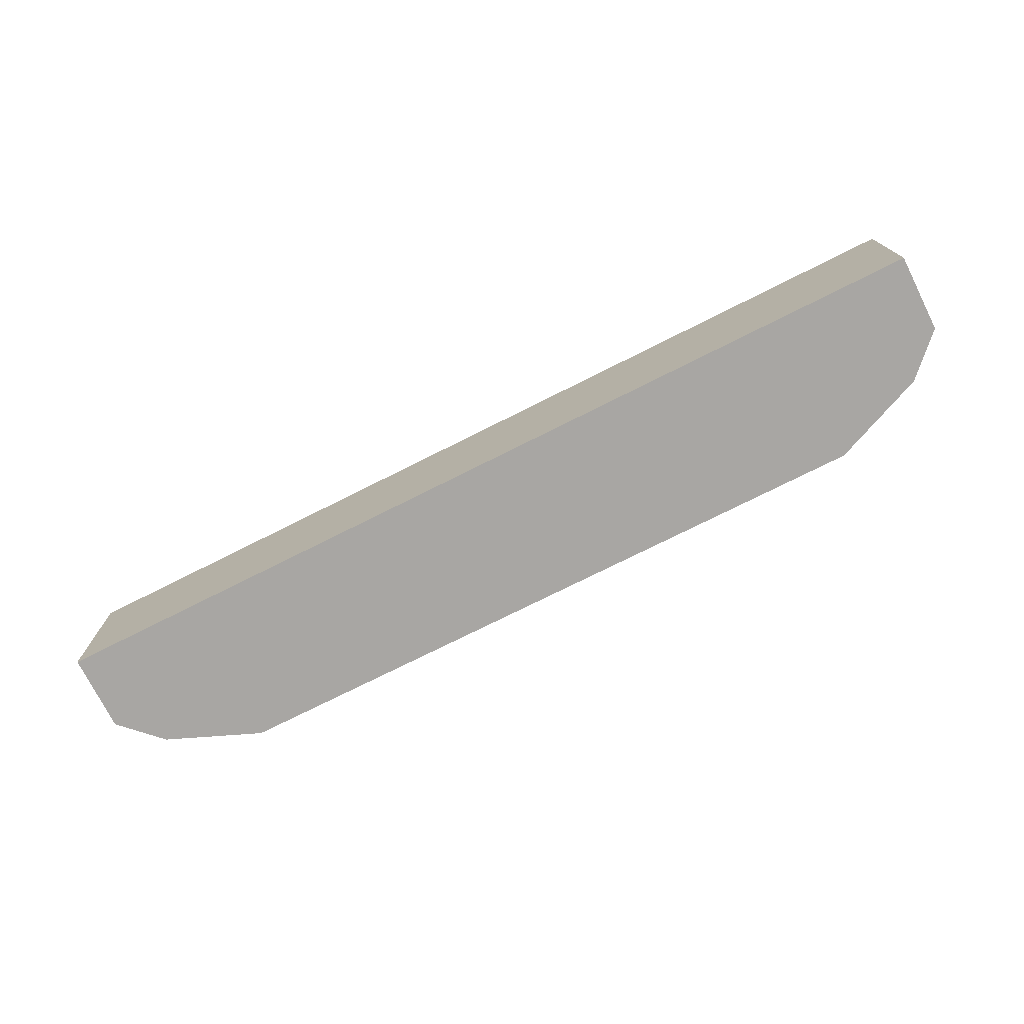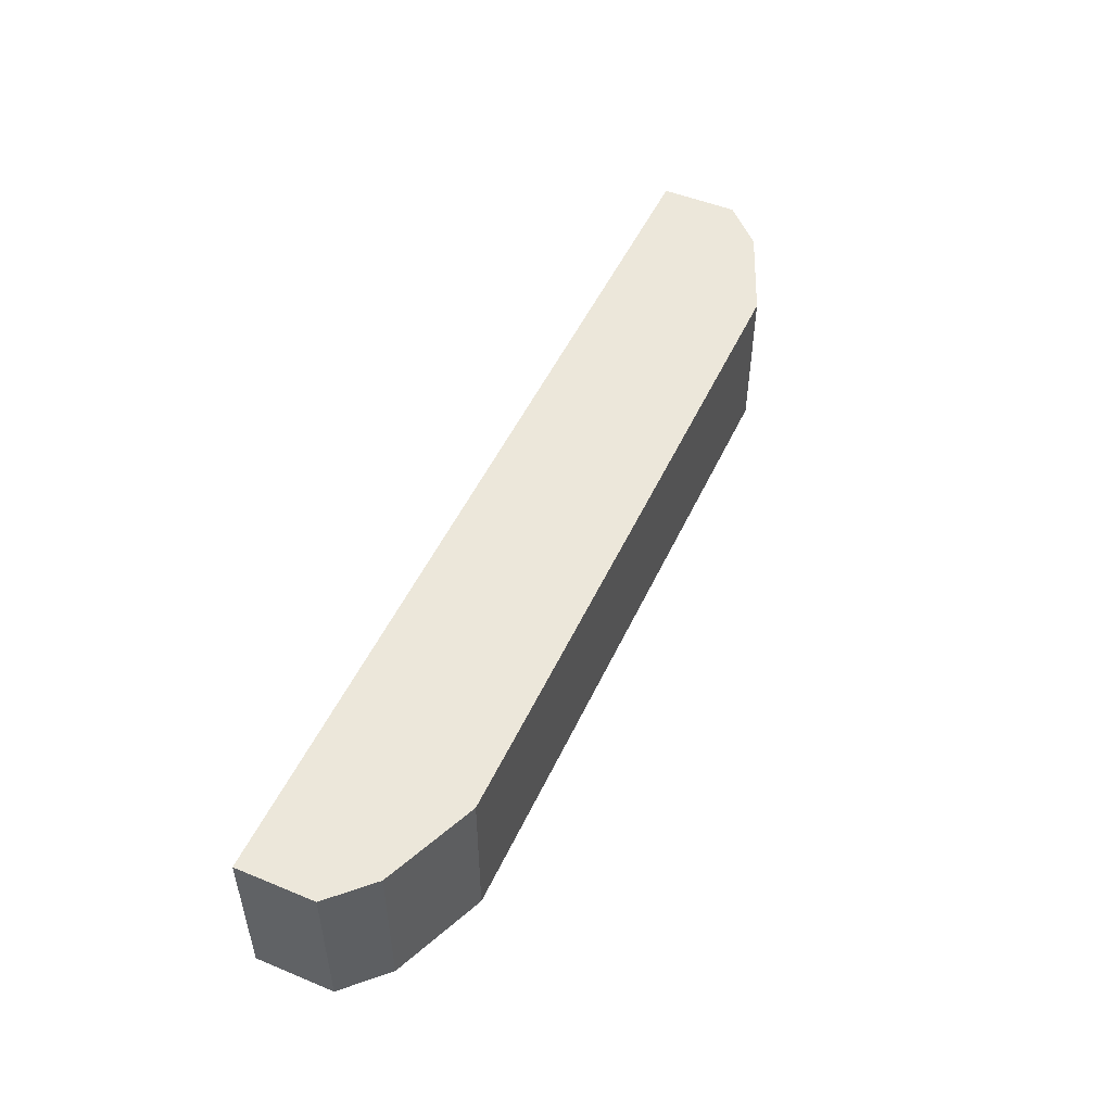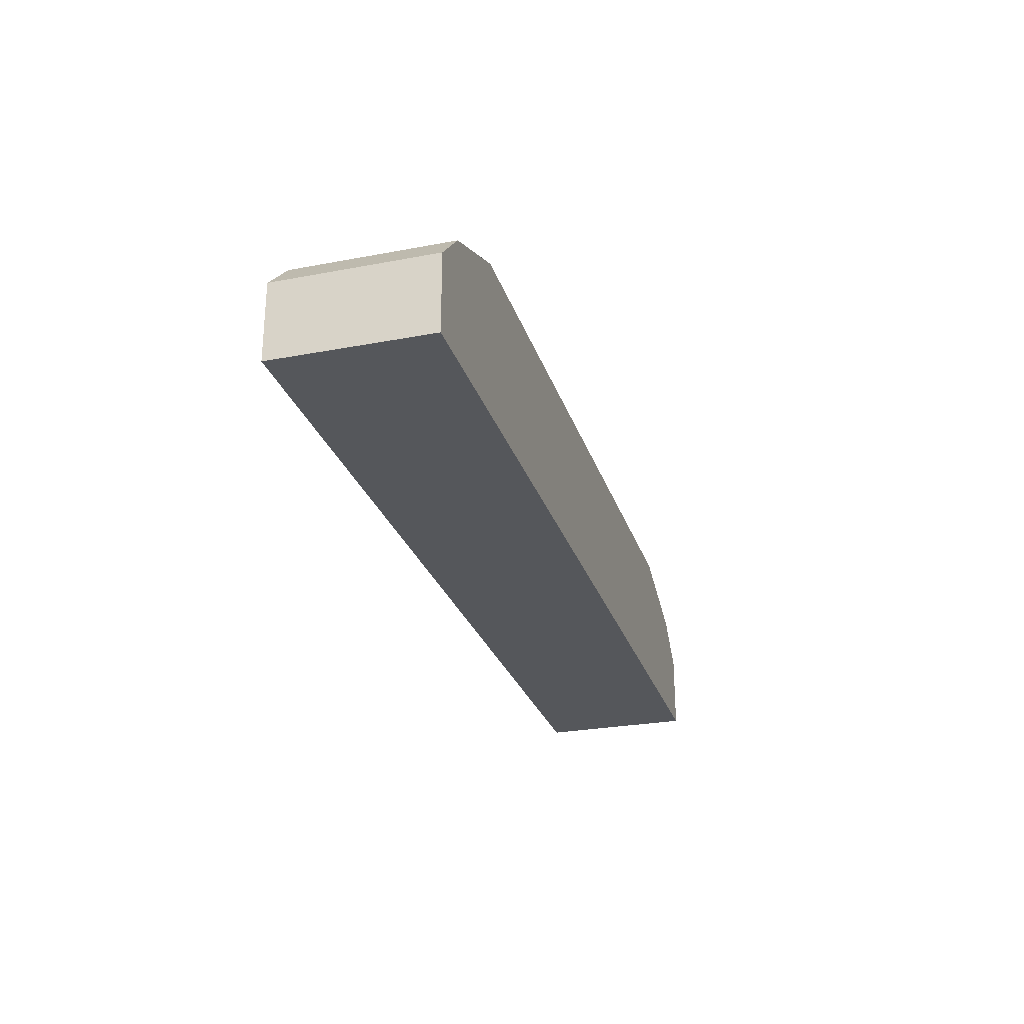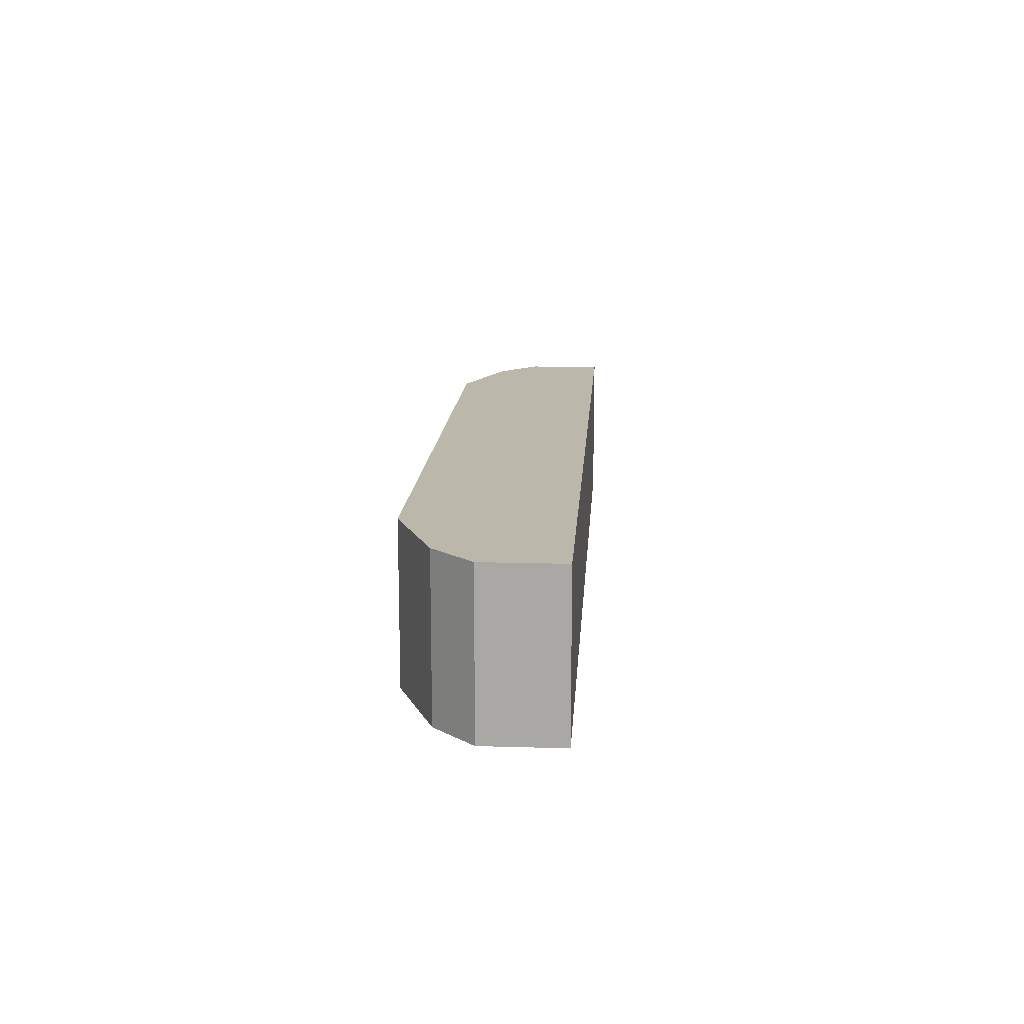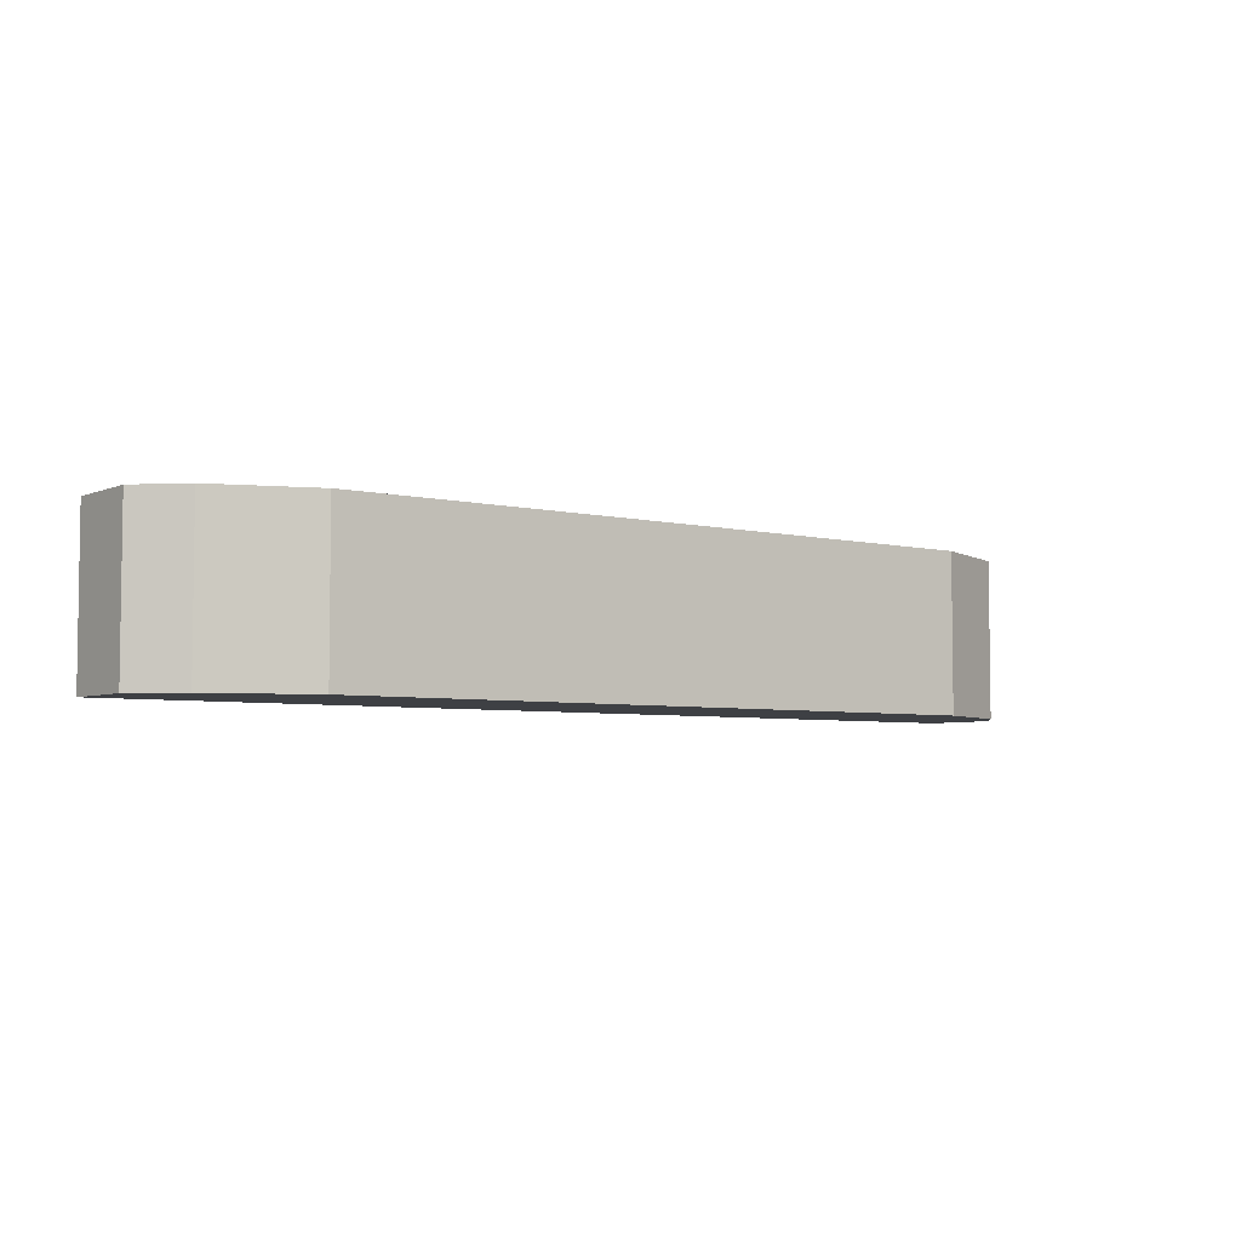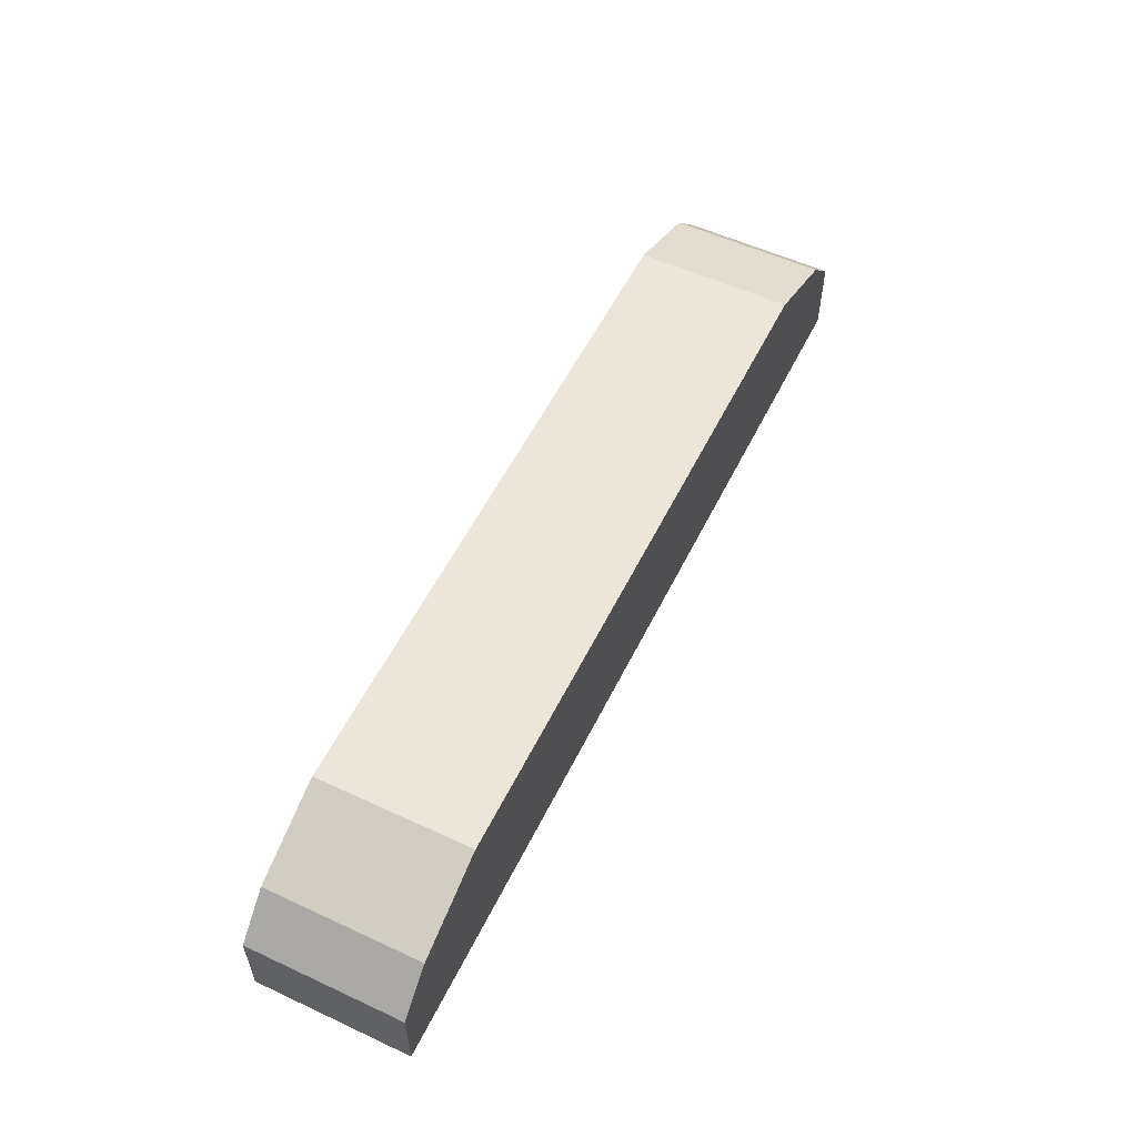
<metadata>
{"format":"obj","ext":"obj","renderer":"f3d","projection":"perspective","resolution":1024,"background":"white","views":[{"elev":-74.3,"azim":26.7,"up":"+Z"},{"elev":50.3,"azim":114.3,"up":"+Z"},{"elev":-27.0,"azim":-73.6,"up":"+Y"},{"elev":14.3,"azim":-86.3,"up":"+Z"},{"elev":-4.8,"azim":142.5,"up":"+Z"},{"elev":55.5,"azim":-64.0,"up":"+Y"}]}
</metadata>
<code>
o Cube
v 3 0 1
v 3 0 0
v -3 0 1
v -3 0 0
v 3 0.5 1
v 3 0.5 0
v 2.748 0.7523 1
v 2.15 1 1
v 2.15 1 0
v 2.748 0.7523 0
v -3 0.5 1
v -3 0.5 0
v -2.15 1 1
v -2.747 0.7525 1
v -2.747 0.7525 0
v -2.15 1 0
g Cube_Cube_Material
f 5 2 6
f 8 10 9
f 6 7 5
f 3 12 4
f 16 14 13
f 15 11 14
f 1 4 2
f 16 8 9
f 13 11 1
f 15 9 6
f 5 1 2
f 8 7 10
f 6 10 7
f 3 11 12
f 16 15 14
f 15 12 11
f 1 3 4
f 16 13 8
f 1 5 7
f 7 8 13
f 13 14 11
f 11 3 1
f 1 7 13
f 6 2 4
f 4 12 15
f 15 16 9
f 9 10 6
f 6 4 15

</code>
